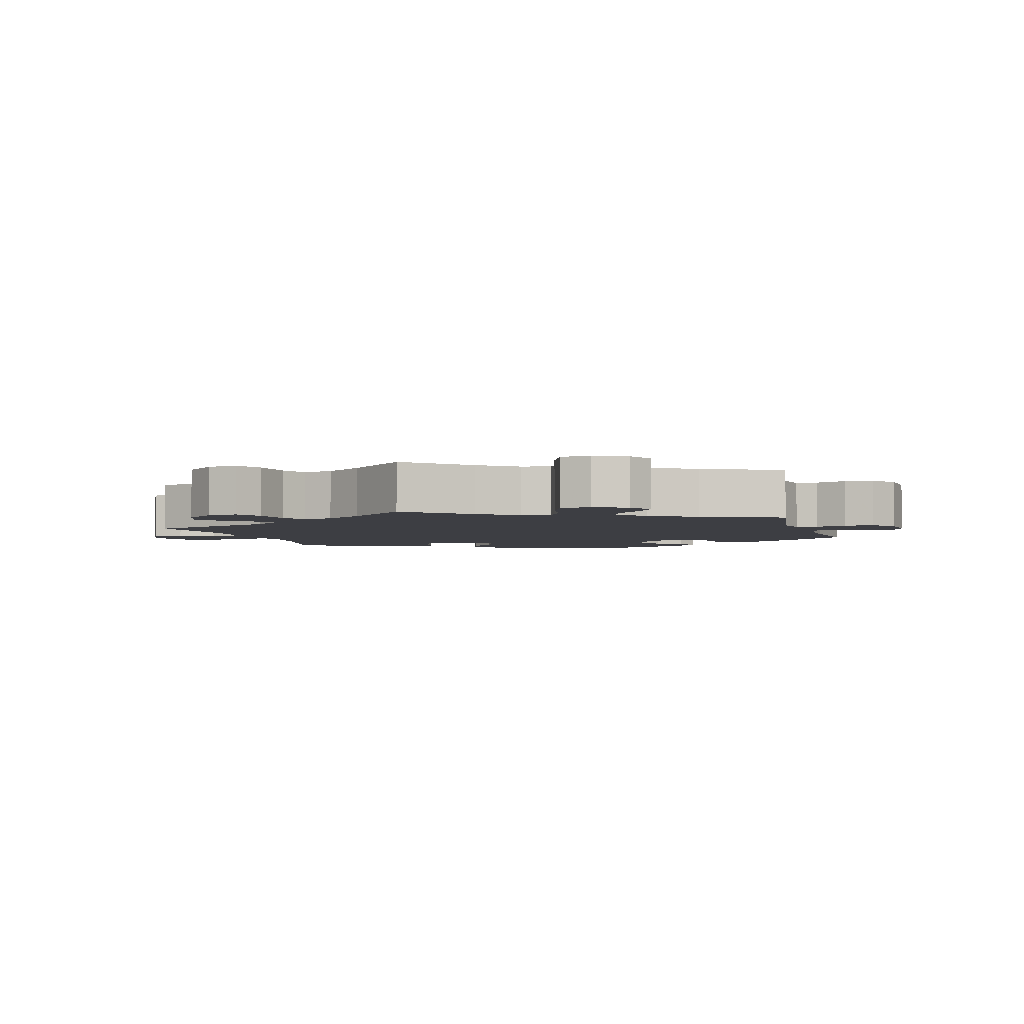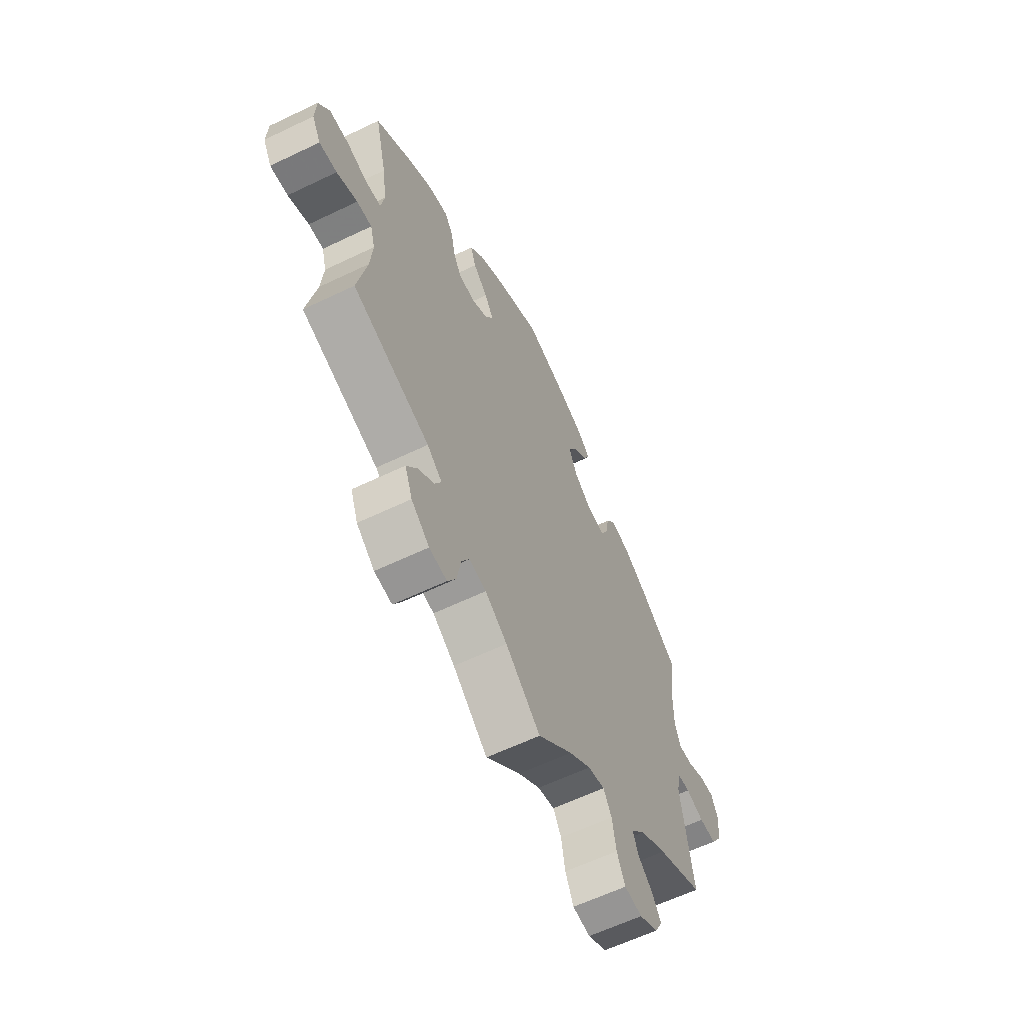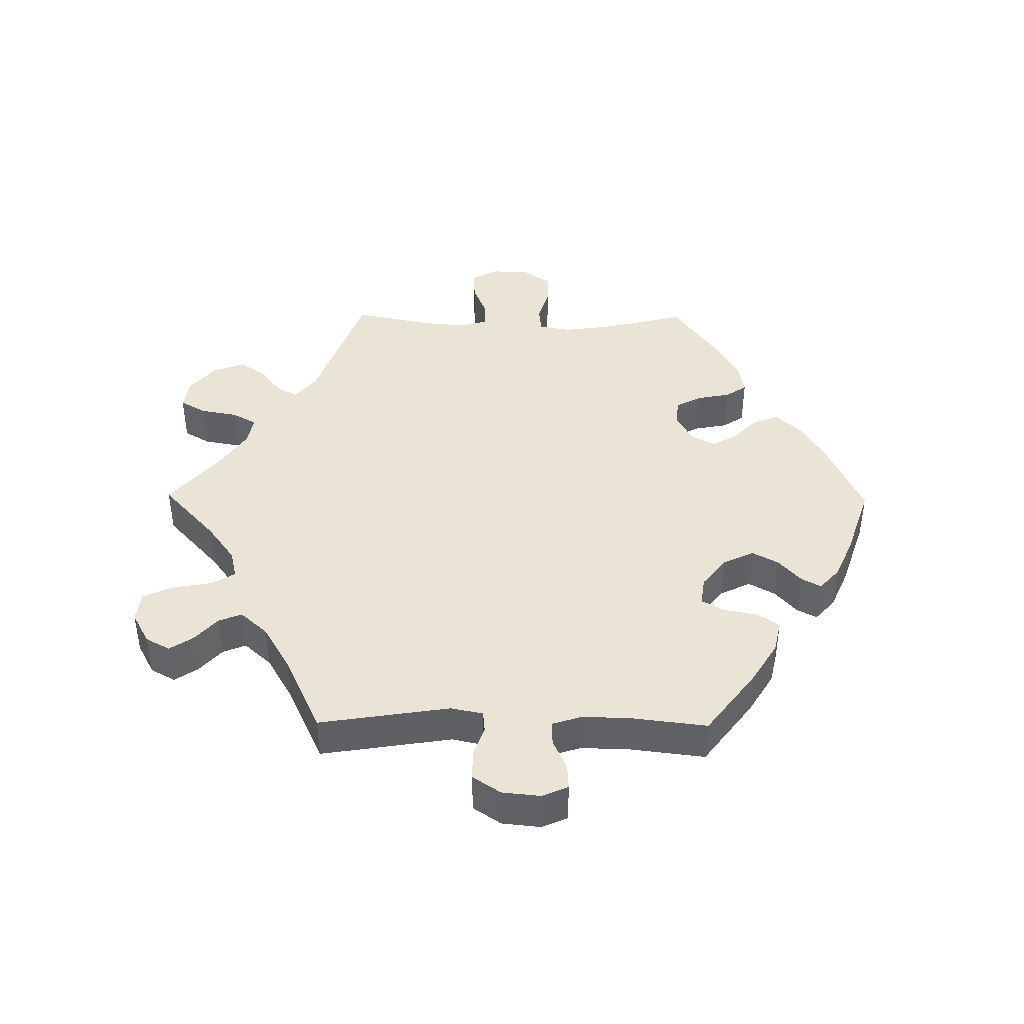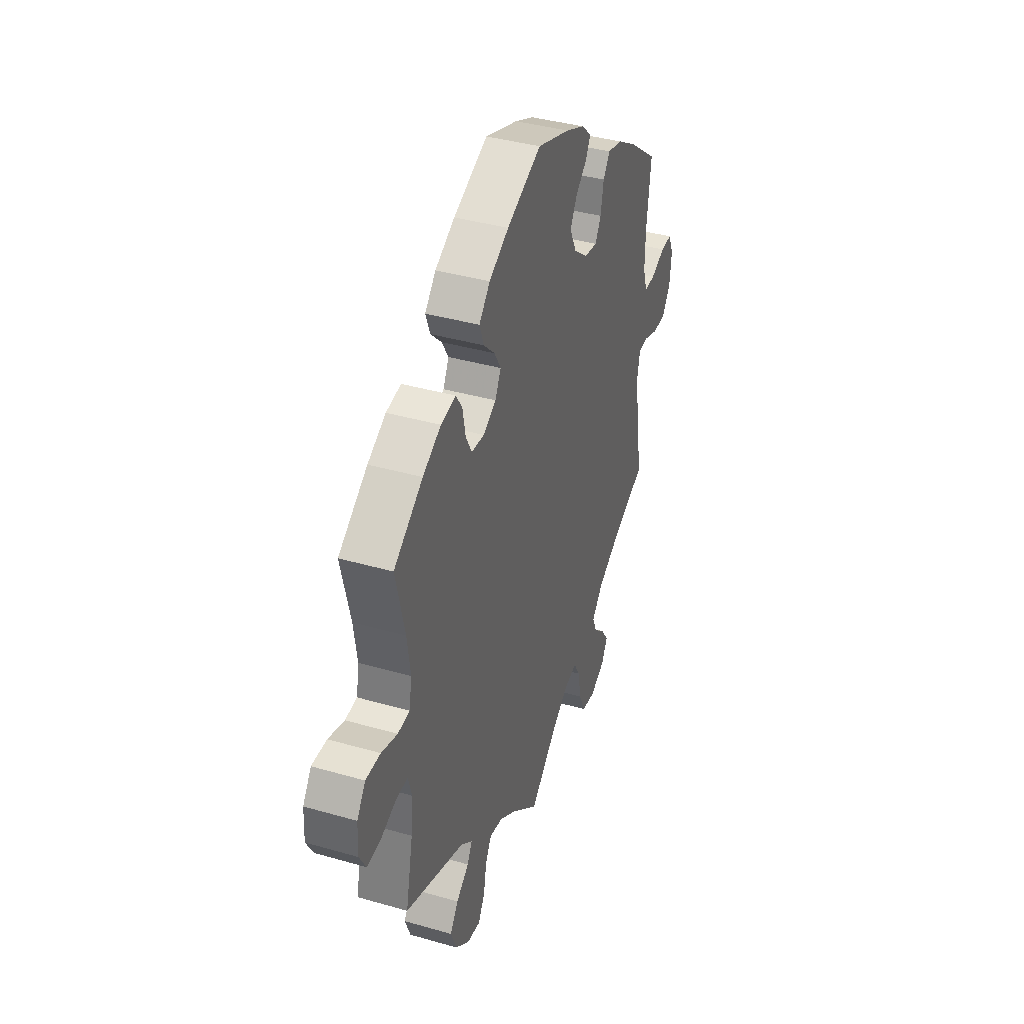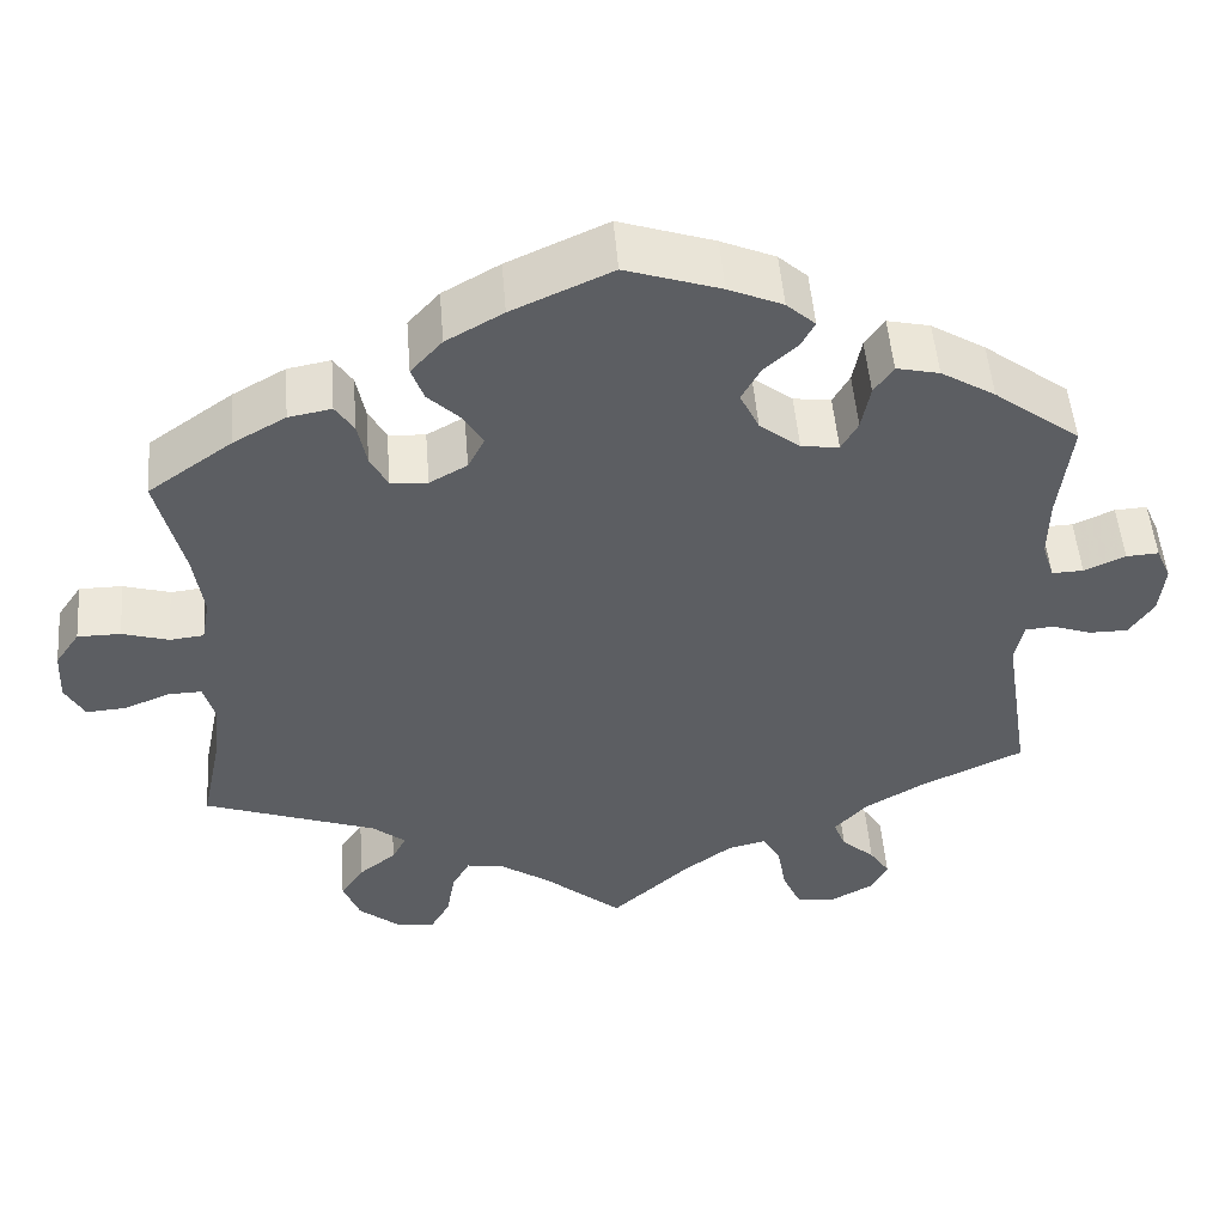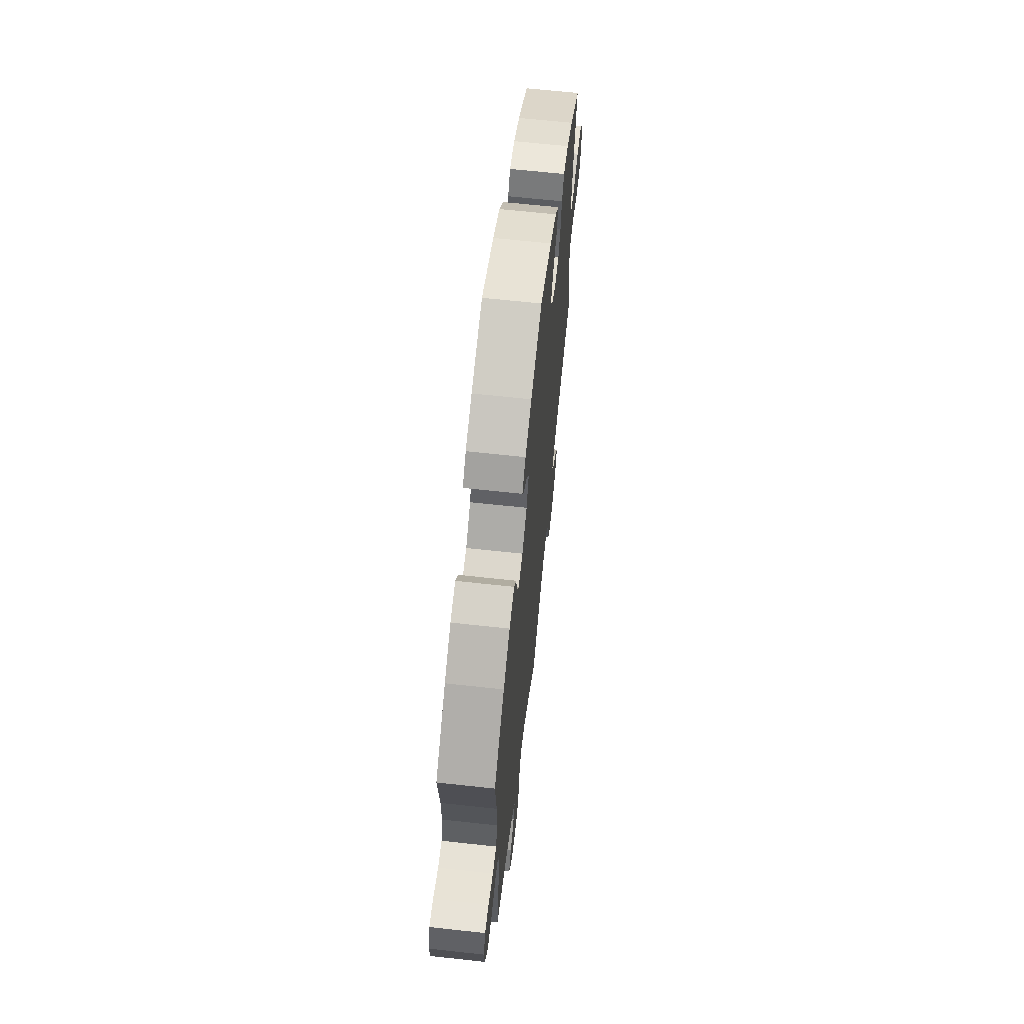
<metadata>
{"format":"obj","ext":"obj","renderer":"f3d","projection":"perspective","resolution":1024,"background":"white","views":[{"elev":-3.7,"azim":-163.3,"up":"+Y"},{"elev":-61.2,"azim":116.1,"up":"+Z"},{"elev":42.4,"azim":-89.3,"up":"+Y"},{"elev":38.7,"azim":109.9,"up":"+Z"},{"elev":51.0,"azim":175.4,"up":"+Z"},{"elev":64.7,"azim":-83.7,"up":"+Z"}]}
</metadata>
<code>
v 0.113 0.07 0.527
v 0.178 0.07 0.49
v 0.214 0.07 0.45
v 0.2 0.07 0.411
v 0.163 0.07 0.375
v 0.141 0.07 0.338
v 0.16 0.07 0.301
v 0.203 0.07 0.277
v 0.245 0.07 0.28
v 0.265 0.07 0.318
v 0.275 0.07 0.369
v 0.296 0.07 0.401
v 0.345 0.07 0.392
v 0.405 0.07 0.358
v 0.501 0.07 0.29
v 0.471 0.07 0.166
v 0.46 0.07 0.091
v 0.469 0.07 0.041
v 0.508 0.07 0.037
v 0.561 0.07 0.053
v 0.61 0.07 0.053
v 0.638 0.07 0.012
v 0.641 0.07 -0.047
v 0.619 0.07 -0.087
v 0.574 0.07 -0.084
v 0.521 0.07 -0.063
v 0.483 0.07 -0.062
v 0.471 0.07 -0.105
v 0.477 0.07 -0.172
v 0.501 0.07 -0.289
v 0.304 0.07 -0.36
v 0.266 0.07 -0.391
v 0.282 0.07 -0.422
v 0.324 0.07 -0.455
v 0.351 0.07 -0.494
v 0.332 0.07 -0.543
v 0.286 0.07 -0.581
v 0.241 0.07 -0.587
v 0.219 0.07 -0.548
v 0.209 0.07 -0.492
v 0.189 0.07 -0.456
v 0.145 0.07 -0.464
v 0.089 0.07 -0.502
v 0 0.07 -0.578
v -0.089 0.07 -0.497
v -0.145 0.07 -0.456
v -0.188 0.07 -0.446
v -0.209 0.07 -0.482
v -0.219 0.07 -0.54
v -0.24 0.07 -0.586
v -0.285 0.07 -0.592
v -0.333 0.07 -0.566
v -0.353 0.07 -0.529
v -0.33 0.07 -0.494
v -0.292 0.07 -0.46
v -0.278 0.07 -0.425
v -0.315 0.07 -0.384
v -0.383 0.07 -0.344
v -0.501 0.07 -0.289
v -0.47 0.07 -0.092
v -0.48 0.07 -0.044
v -0.512 0.07 -0.041
v -0.558 0.07 -0.057
v -0.602 0.07 -0.057
v -0.63 0.07 -0.015
v -0.636 0.07 0.043
v -0.619 0.07 0.082
v -0.582 0.07 0.08
v -0.535 0.07 0.059
v -0.499 0.07 0.058
v -0.485 0.07 0.102
v -0.486 0.07 0.171
v -0.5 0.07 0.289
v -0.402 0.07 0.363
v -0.34 0.07 0.401
v -0.291 0.07 0.412
v -0.269 0.07 0.38
v -0.259 0.07 0.328
v -0.24 0.07 0.294
v -0.197 0.07 0.3
v -0.151 0.07 0.336
v -0.129 0.07 0.382
v -0.151 0.07 0.422
v -0.188 0.07 0.455
v -0.204 0.07 0.485
v -0.171 0.07 0.515
v -0.109 0.07 0.542
v -0.001 0.07 0.578
v 0.113 0 0.527
v 0.178 0 0.49
v 0.214 0 0.45
v 0.2 0 0.411
v 0.163 0 0.375
v 0.141 0 0.338
v 0.16 0 0.301
v 0.203 0 0.277
v 0.245 0 0.28
v 0.265 0 0.318
v 0.275 0 0.369
v 0.296 0 0.401
v 0.345 0 0.392
v 0.405 0 0.358
v 0.501 0 0.29
v 0.471 0 0.166
v 0.46 0 0.091
v 0.469 0 0.041
v 0.508 0 0.037
v 0.561 0 0.053
v 0.61 0 0.053
v 0.638 0 0.012
v 0.641 0 -0.047
v 0.619 0 -0.087
v 0.574 0 -0.084
v 0.521 0 -0.063
v 0.483 0 -0.062
v 0.471 0 -0.105
v 0.477 0 -0.172
v 0.501 0 -0.289
v 0.304 0 -0.36
v 0.266 0 -0.391
v 0.282 0 -0.422
v 0.324 0 -0.455
v 0.351 0 -0.494
v 0.332 0 -0.543
v 0.286 0 -0.581
v 0.241 0 -0.587
v 0.219 0 -0.548
v 0.209 0 -0.492
v 0.189 0 -0.456
v 0.145 0 -0.464
v 0.089 0 -0.502
v 0 0 -0.578
v -0.089 0 -0.497
v -0.145 0 -0.456
v -0.188 0 -0.446
v -0.209 0 -0.482
v -0.219 0 -0.54
v -0.24 0 -0.586
v -0.285 0 -0.592
v -0.333 0 -0.566
v -0.353 0 -0.529
v -0.33 0 -0.494
v -0.292 0 -0.46
v -0.278 0 -0.425
v -0.315 0 -0.384
v -0.383 0 -0.344
v -0.501 0 -0.289
v -0.47 0 -0.092
v -0.48 0 -0.044
v -0.512 0 -0.041
v -0.558 0 -0.057
v -0.602 0 -0.057
v -0.63 0 -0.015
v -0.636 0 0.043
v -0.619 0 0.082
v -0.582 0 0.08
v -0.535 0 0.059
v -0.499 0 0.058
v -0.485 0 0.102
v -0.486 0 0.171
v -0.5 0 0.289
v -0.402 0 0.363
v -0.34 0 0.401
v -0.291 0 0.412
v -0.269 0 0.38
v -0.259 0 0.328
v -0.24 0 0.294
v -0.197 0 0.3
v -0.151 0 0.336
v -0.129 0 0.382
v -0.151 0 0.422
v -0.188 0 0.455
v -0.204 0 0.485
v -0.171 0 0.515
v -0.109 0 0.542
v -0.001 0 0.578
f 83 84 85 86
f 82 83 86 87
f 75 76 77 78
f 75 78 79
f 72 73 74 75
f 71 72 75 79
f 70 71 79 80
f 66 67 68 69
f 66 69 70
f 65 66 70
f 62 63 64 65
f 61 62 65 70
f 60 61 70 80
f 58 59 60 80
f 52 53 54 55
f 52 55 56
f 51 52 56
f 48 49 50 51
f 47 48 51 56
f 46 47 56 57
f 43 44 45
f 42 43 45 46
f 41 42 46 57
f 37 38 39 40
f 37 40 41
f 36 37 41
f 33 34 35 36
f 32 33 36 41
f 29 30 31
f 28 29 31 32
f 27 28 32 41
f 23 24 25 26
f 23 26 27
f 22 23 27
f 19 20 21 22
f 18 19 22 27
f 17 18 27 41
f 13 14 15 16
f 10 11 12 13
f 9 10 13 16
f 8 9 16 17
f 2 3 4 5
f 2 5 6
f 1 2 6
f 82 87 88 1
f 57 58 80 81
f 7 8 17 41
f 6 7 41 57
f 57 81 82
f 1 6 57 82
f 174 173 172 171
f 175 174 171 170
f 166 165 164 163
f 167 166 163
f 163 162 161 160
f 167 163 160 159
f 168 167 159 158
f 157 156 155 154
f 158 157 154
f 158 154 153
f 153 152 151 150
f 158 153 150 149
f 168 158 149 148
f 168 148 147 146
f 143 142 141 140
f 144 143 140
f 144 140 139
f 139 138 137 136
f 144 139 136 135
f 145 144 135 134
f 133 132 131
f 134 133 131 130
f 145 134 130 129
f 128 127 126 125
f 129 128 125
f 129 125 124
f 124 123 122 121
f 129 124 121 120
f 119 118 117
f 120 119 117 116
f 129 120 116 115
f 114 113 112 111
f 115 114 111
f 115 111 110
f 110 109 108 107
f 115 110 107 106
f 129 115 106 105
f 104 103 102 101
f 101 100 99 98
f 104 101 98 97
f 105 104 97 96
f 93 92 91 90
f 94 93 90
f 94 90 89
f 89 176 175 170
f 169 168 146 145
f 129 105 96 95
f 145 129 95 94
f 170 169 145
f 170 145 94 89
f 1 89 90 2
f 2 90 91 3
f 3 91 92 4
f 4 92 93 5
f 5 93 94 6
f 6 94 95 7
f 7 95 96 8
f 8 96 97 9
f 9 97 98 10
f 10 98 99 11
f 11 99 100 12
f 12 100 101 13
f 13 101 102 14
f 14 102 103 15
f 15 103 104 16
f 16 104 105 17
f 17 105 106 18
f 18 106 107 19
f 19 107 108 20
f 20 108 109 21
f 21 109 110 22
f 22 110 111 23
f 23 111 112 24
f 24 112 113 25
f 25 113 114 26
f 26 114 115 27
f 27 115 116 28
f 28 116 117 29
f 29 117 118 30
f 30 118 119 31
f 31 119 120 32
f 32 120 121 33
f 33 121 122 34
f 34 122 123 35
f 35 123 124 36
f 36 124 125 37
f 37 125 126 38
f 38 126 127 39
f 39 127 128 40
f 40 128 129 41
f 41 129 130 42
f 42 130 131 43
f 43 131 132 44
f 44 132 133 45
f 45 133 134 46
f 46 134 135 47
f 47 135 136 48
f 48 136 137 49
f 49 137 138 50
f 50 138 139 51
f 51 139 140 52
f 52 140 141 53
f 53 141 142 54
f 54 142 143 55
f 55 143 144 56
f 56 144 145 57
f 57 145 146 58
f 58 146 147 59
f 59 147 148 60
f 60 148 149 61
f 61 149 150 62
f 62 150 151 63
f 63 151 152 64
f 64 152 153 65
f 65 153 154 66
f 66 154 155 67
f 67 155 156 68
f 68 156 157 69
f 69 157 158 70
f 70 158 159 71
f 71 159 160 72
f 72 160 161 73
f 73 161 162 74
f 74 162 163 75
f 75 163 164 76
f 76 164 165 77
f 77 165 166 78
f 78 166 167 79
f 79 167 168 80
f 80 168 169 81
f 81 169 170 82
f 82 170 171 83
f 83 171 172 84
f 84 172 173 85
f 85 173 174 86
f 86 174 175 87
f 87 175 176 88
f 88 176 89 1

</code>
